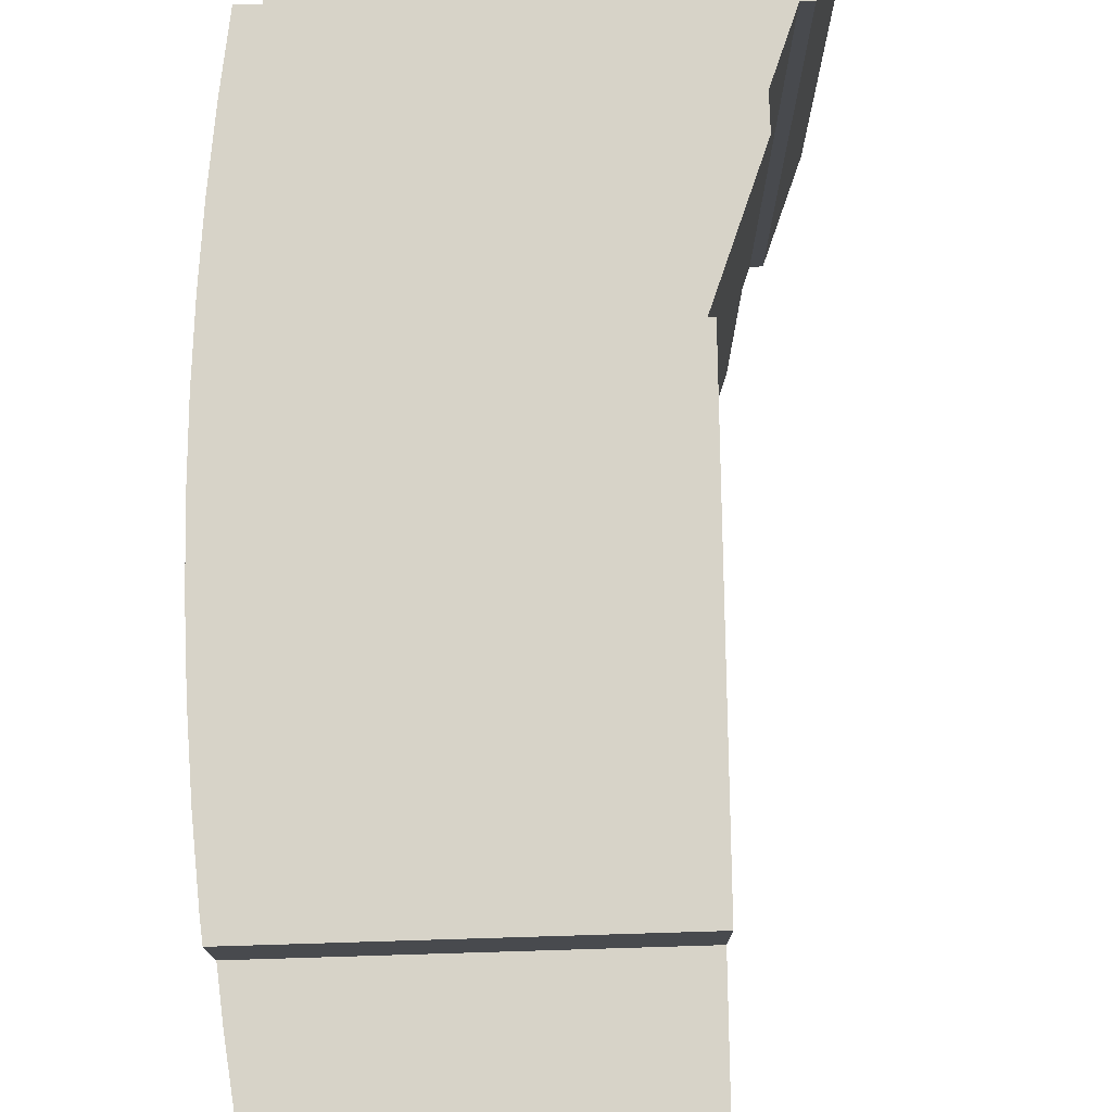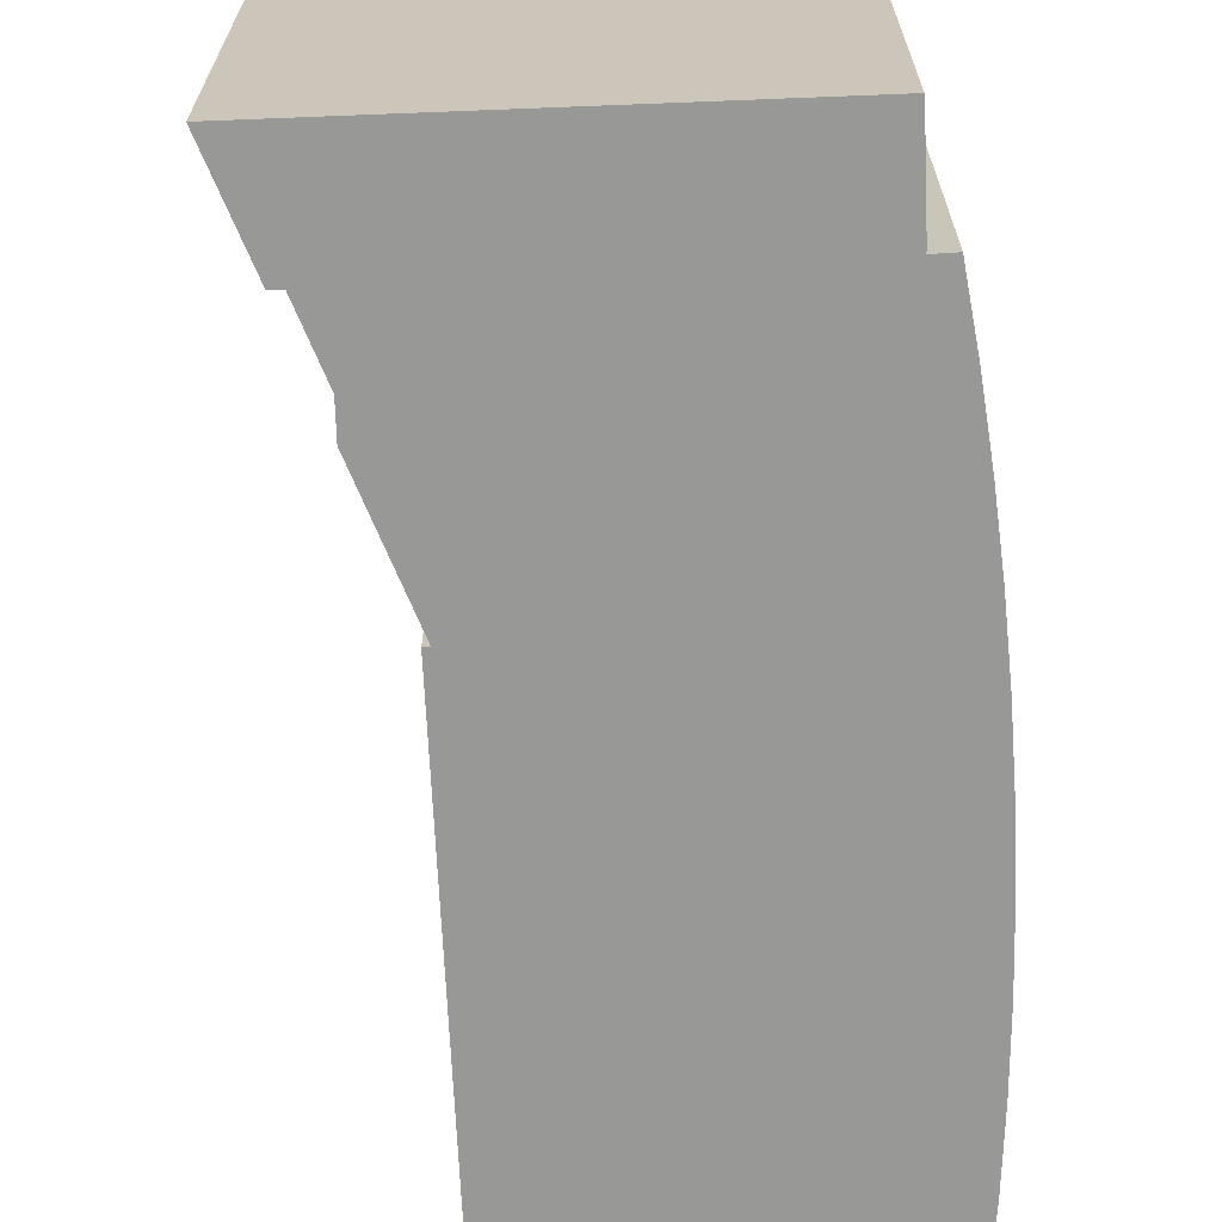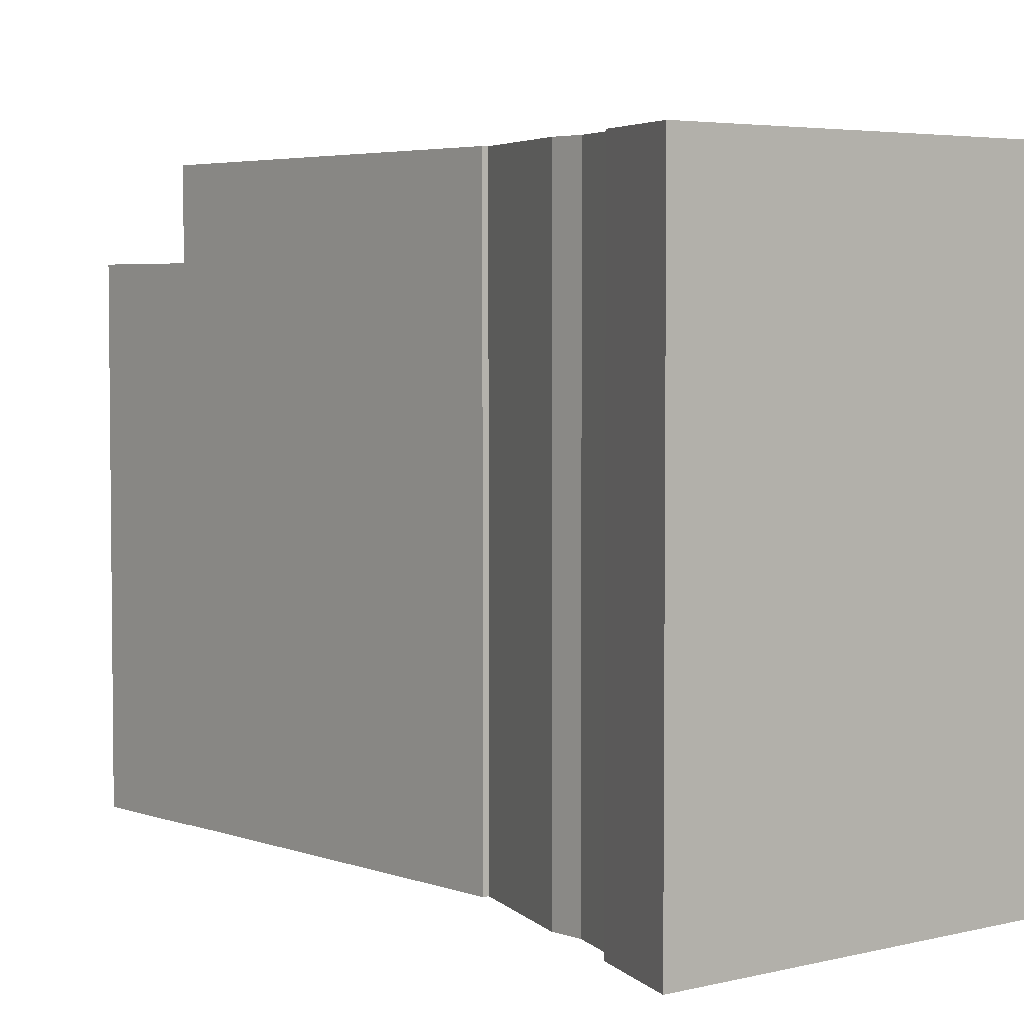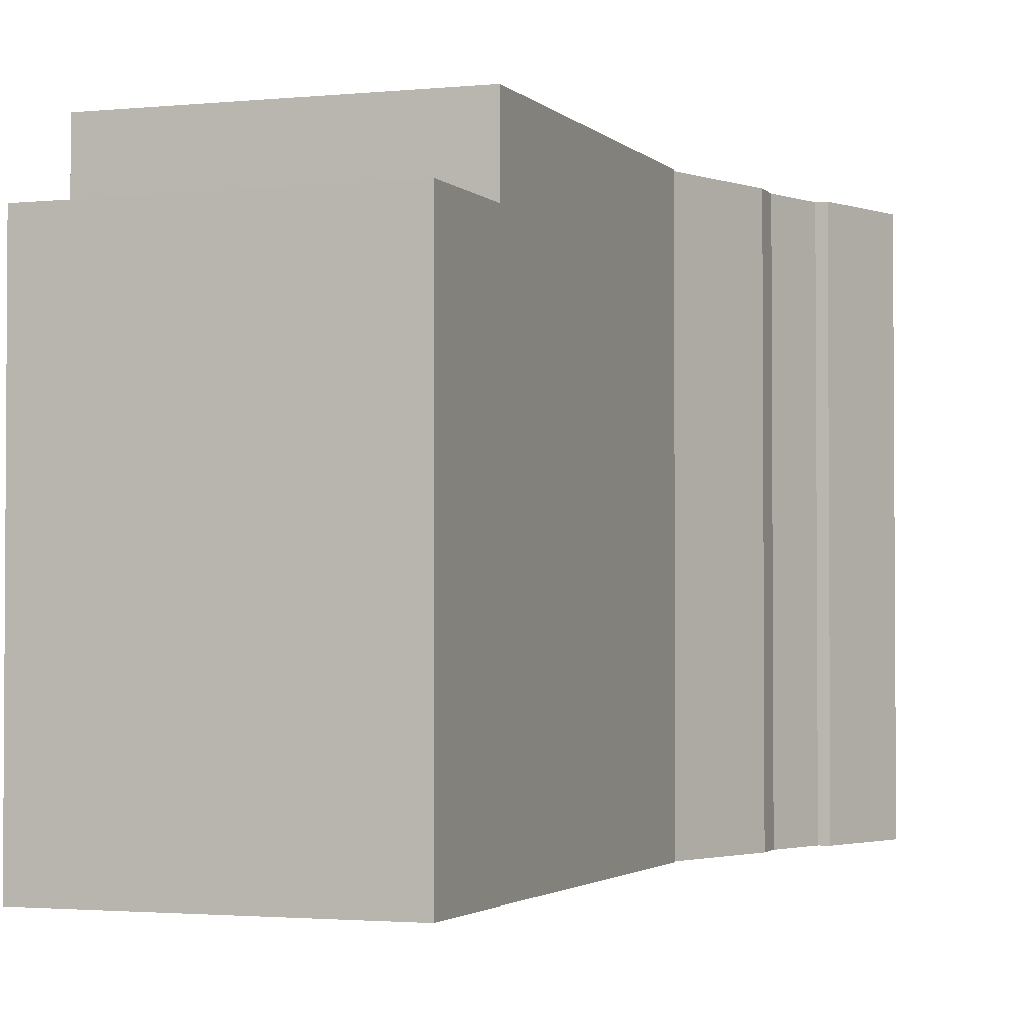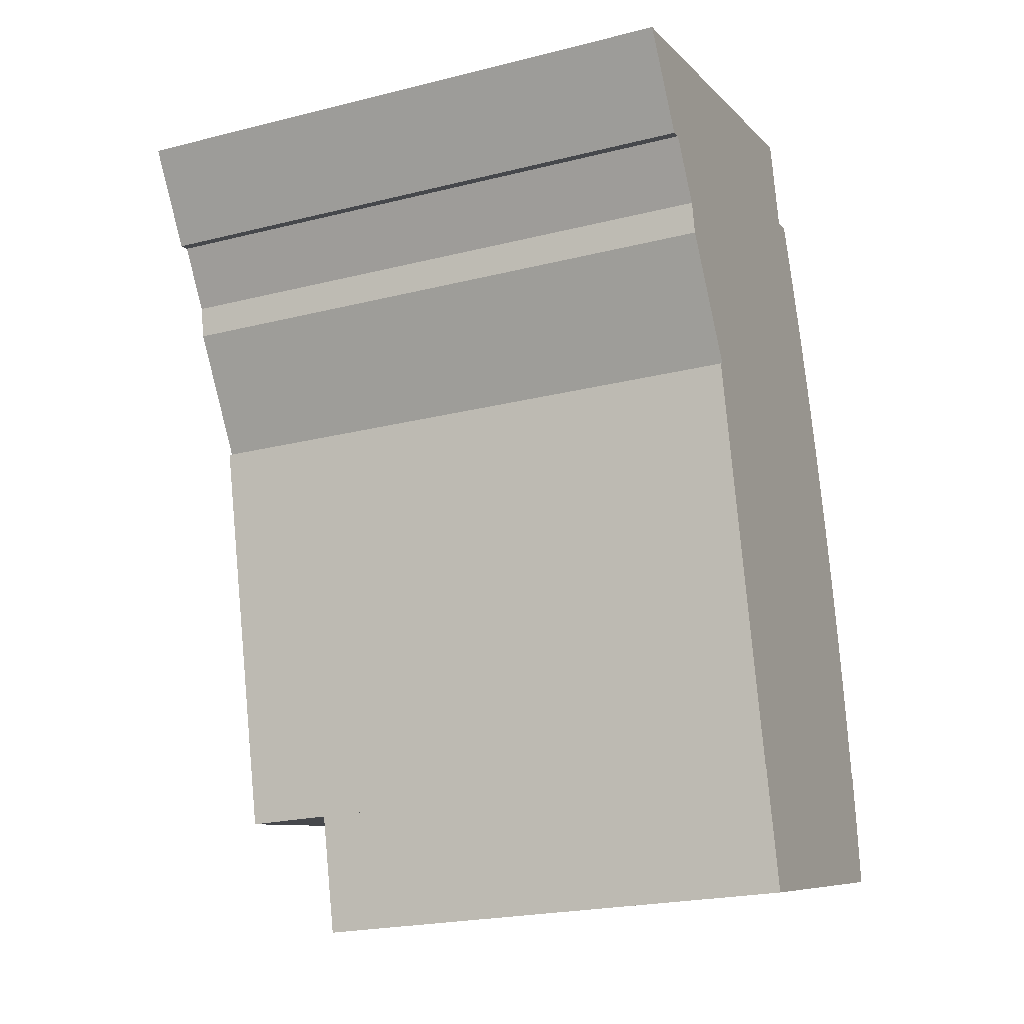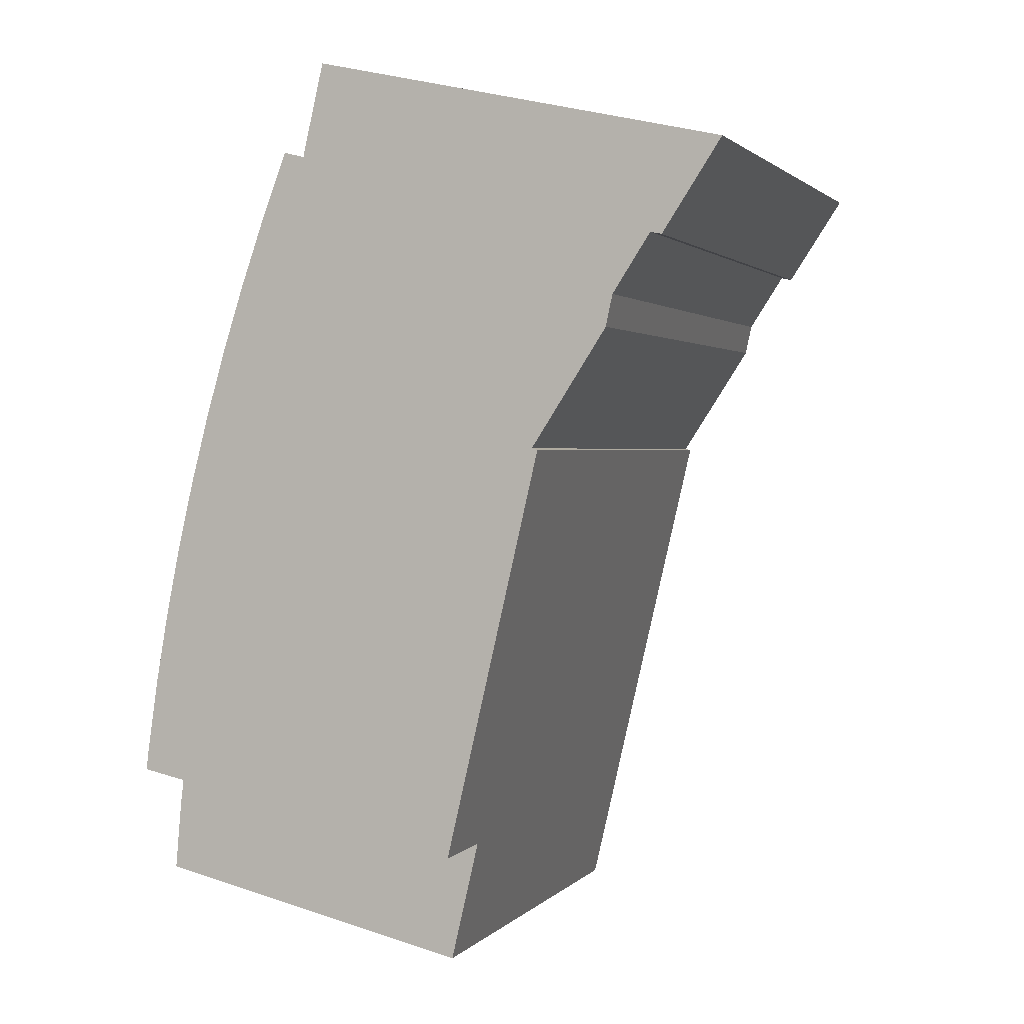
<metadata>
{"format":"obj","ext":"obj","renderer":"f3d","projection":"perspective","resolution":1024,"background":"white","views":[{"elev":76.9,"azim":166.1,"up":"+Y"},{"elev":-68.5,"azim":-10.3,"up":"+Y"},{"elev":4.1,"azim":-52.8,"up":"+Y"},{"elev":-2.3,"azim":-172.5,"up":"+Y"},{"elev":-22.2,"azim":-66.3,"up":"+Z"},{"elev":1.6,"azim":-160.6,"up":"+Z"}]}
</metadata>
<code>
v  12.49 -5.464e-17 0.8924
v  11.96 1.128e-16 -1.841
v  12.72 1.019e-16 -1.664
v  12.28 -1.62e-16 2.646
v  0 0 0
v  2.614 2.474e-16 -4.041
v  1.022 2.704e-16 -4.416
v  12.28 0.02 2.646
v  -3.426 0.02 14.8
v  4.26e-07 0.02 -6.398e-07
v  12.19 0.02 3.442
v  11.82 0.02 5.982
v  11.38 0.02 8.511
v  -3.217 0.02 14.85
v  -5.957 0.02 19.11
v  10.87 0.02 11.03
v  -6.199 0.02 20.25
v  10.3 0.02 13.53
v  -7.57 0.02 22.38
v  9.652 0.02 16.01
v  6.405 0.02 25.75
v  5.639 0.02 25.56
v  7.316 0.02 23.35
v  -10.13 0.02 25.6
v  -7.98 0.02 22.29
v  8.94 0.02 18.48
v  -7.517 0.02 26.18
v  -6.161 0.02 26.48
v  8.161 0.02 20.93
v  4.883 0.02 28.94
v  5.647 0.02 25.64
v  5.048 0.02 28.26
v  12.49 18.25 0.8918
v  0.0003887 18.25 -0.000577
v  12.28 18.25 2.645
v  1.023 18.25 -4.417
v  2.615 18.25 -4.042
v  11.96 18.25 -1.842
v  12.72 18.25 -1.665
v  0.0004554 21.38 -0.000676
v  12.19 21.38 3.441
v  12.28 21.38 2.645
v  11.82 21.38 5.981
v  11.38 21.38 8.51
v  10.87 21.38 11.03
v  -3.425 21.38 14.8
v  10.3 21.38 13.53
v  9.652 21.38 16.01
v  -3.216 21.38 14.85
v  8.94 21.38 18.48
v  8.162 21.38 20.92
v  7.317 21.38 23.35
v  6.406 21.38 25.75
v  -5.957 21.38 19.11
v  5.64 21.38 25.56
v  5.648 21.38 25.64
v  5.048 21.38 28.26
v  4.884 21.38 28.94
v  -6.161 21.38 26.48
v  -6.199 21.38 20.25
v  -7.569 21.38 22.38
v  -7.98 21.38 22.29
v  -10.13 21.38 25.59
v  -7.516 21.38 26.18
g defaultobject
f 1 2 3
f 2 1 4
f 2 4 5
f 2 5 6
f 6 5 7
f 8 9 10
f 9 8 11
f 9 11 12
f 9 12 13
f 9 13 14
f 14 13 15
f 15 13 16
f 15 16 17
f 17 16 18
f 17 18 19
f 19 18 20
f 21 22 23
f 19 24 25
f 24 19 20
f 24 20 26
f 24 26 27
f 27 26 28
f 28 26 29
f 28 29 22
f 28 22 30
f 22 29 23
f 30 22 31
f 30 31 32
f 33 34 35
f 34 33 36
f 36 33 37
f 37 33 38
f 38 33 39
f 40 41 42
f 41 40 43
f 43 40 44
f 44 40 45
f 45 40 46
f 45 46 47
f 47 46 48
f 48 46 49
f 48 49 50
f 50 49 51
f 51 49 52
f 49 53 52
f 53 49 54
f 53 54 55
f 55 54 56
f 56 54 57
f 57 54 58
f 58 54 59
f 59 54 60
f 59 60 61
f 59 61 62
f 59 62 63
f 59 63 64
f 8 41 11
f 41 8 42
f 1 35 4
f 35 1 33
f 3 33 1
f 33 3 39
f 38 3 2
f 3 38 39
f 37 2 6
f 2 37 38
f 36 6 7
f 6 36 37
f 34 7 5
f 7 34 36
f 4 34 5
f 34 4 35
f 40 8 10
f 8 40 42
f 46 10 9
f 10 46 40
f 14 46 9
f 46 14 49
f 54 14 15
f 14 54 49
f 60 15 17
f 15 60 54
f 61 17 19
f 17 61 60
f 62 19 25
f 19 62 61
f 63 25 24
f 25 63 62
f 27 63 24
f 63 27 64
f 28 64 27
f 64 28 59
f 30 59 28
f 59 30 58
f 32 58 30
f 58 32 57
f 31 57 32
f 57 31 56
f 22 56 31
f 56 22 55
f 21 55 22
f 55 21 53
f 23 53 21
f 53 23 52
f 29 52 23
f 52 29 51
f 26 51 29
f 51 26 50
f 20 50 26
f 50 20 48
f 18 48 20
f 48 18 47
f 16 47 18
f 47 16 45
f 13 45 16
f 45 13 44
f 12 44 13
f 44 12 43
f 11 43 12
f 43 11 41

</code>
